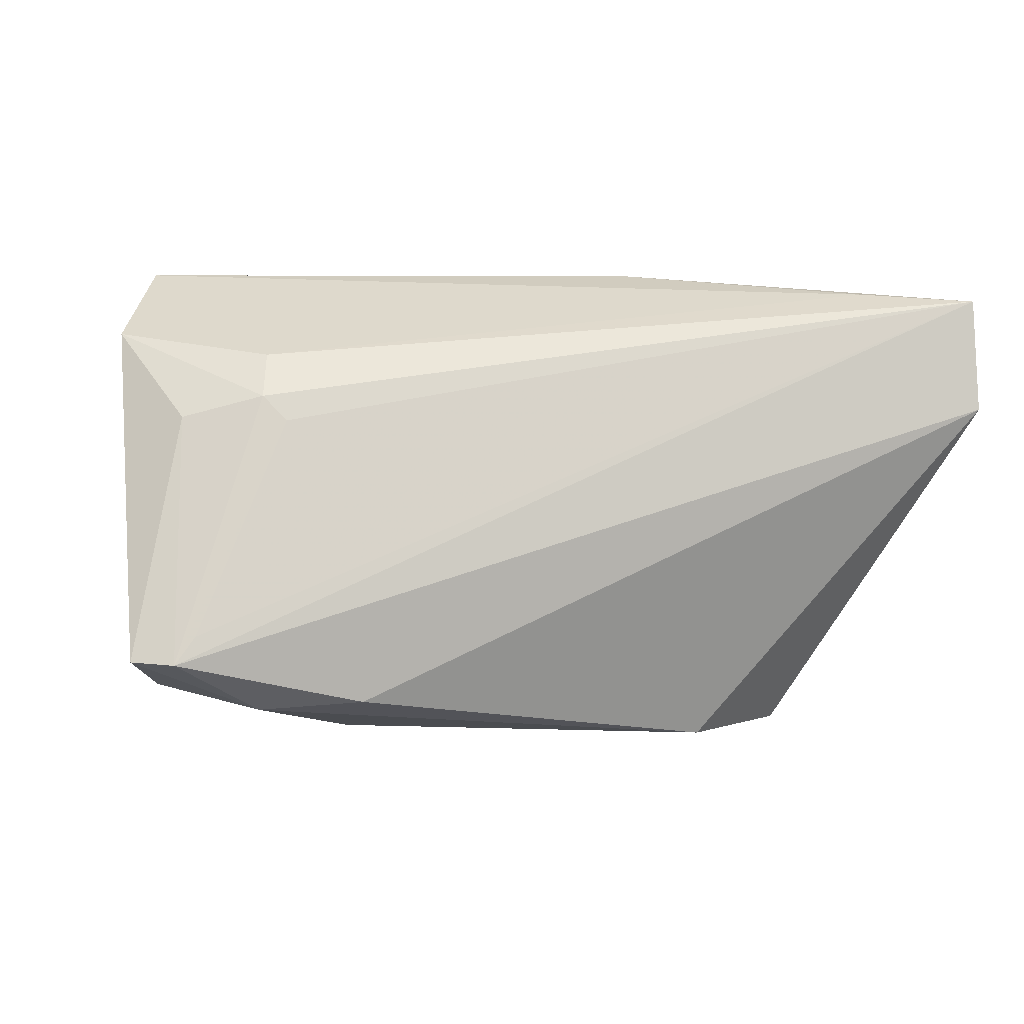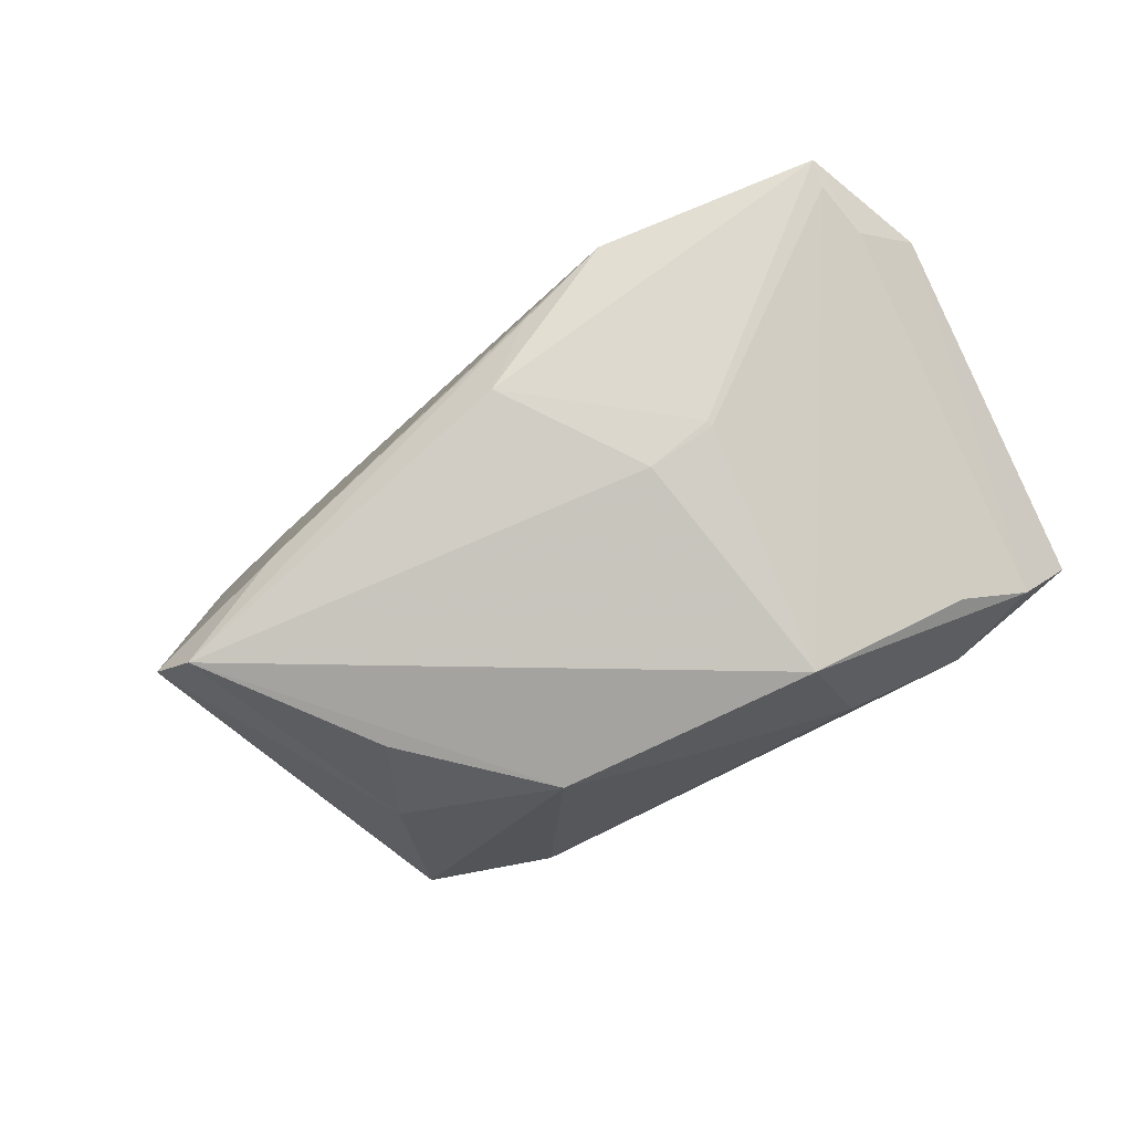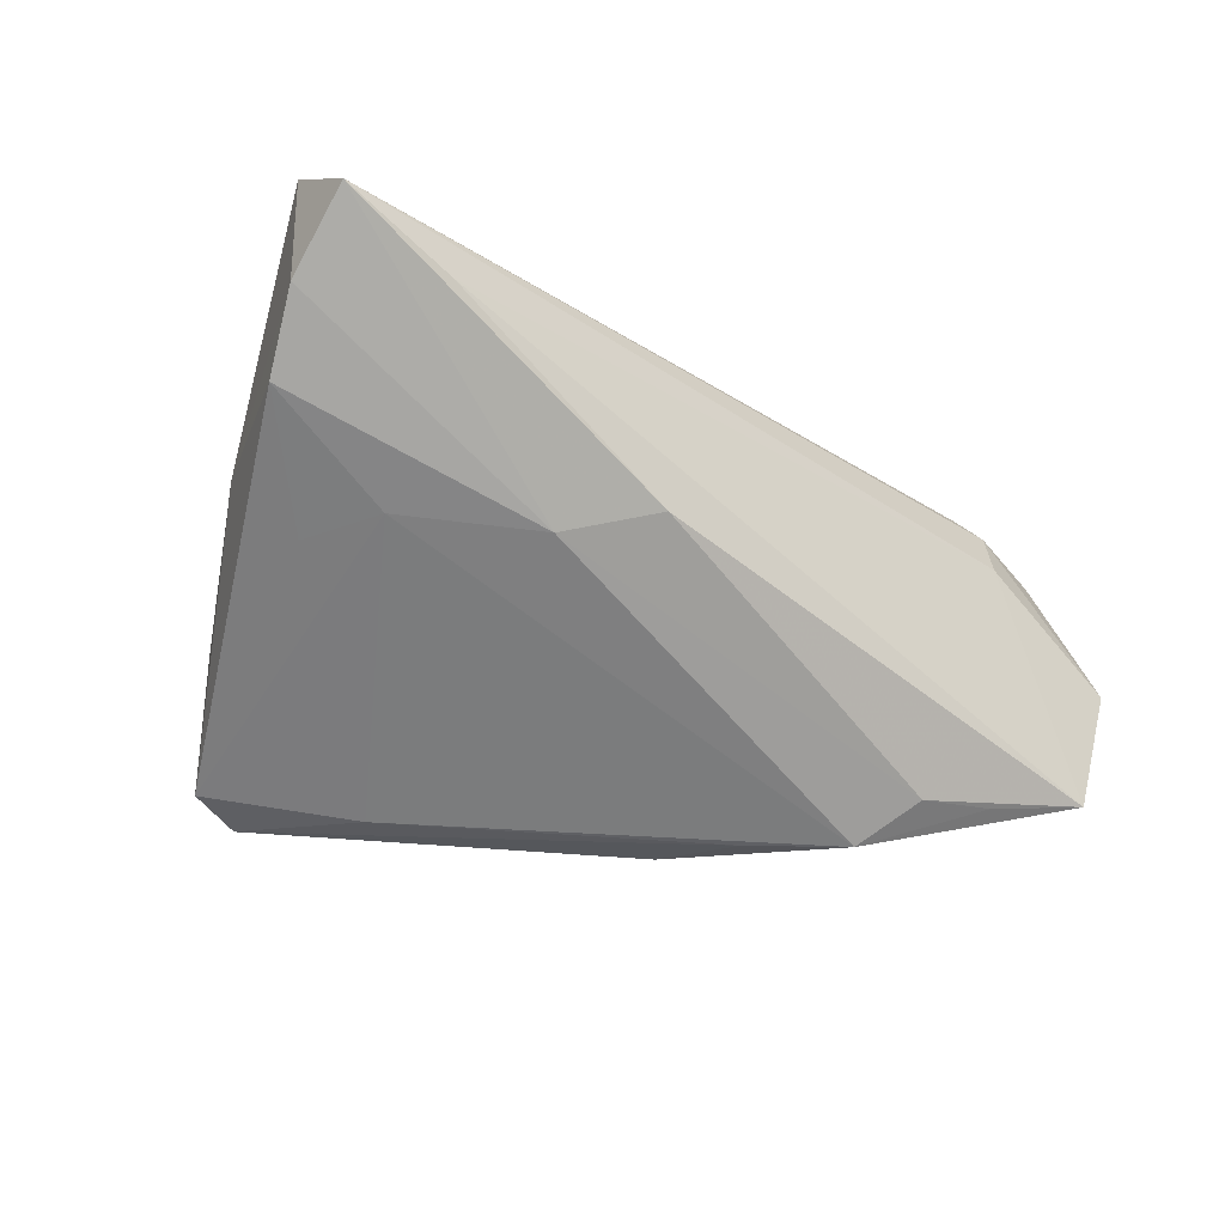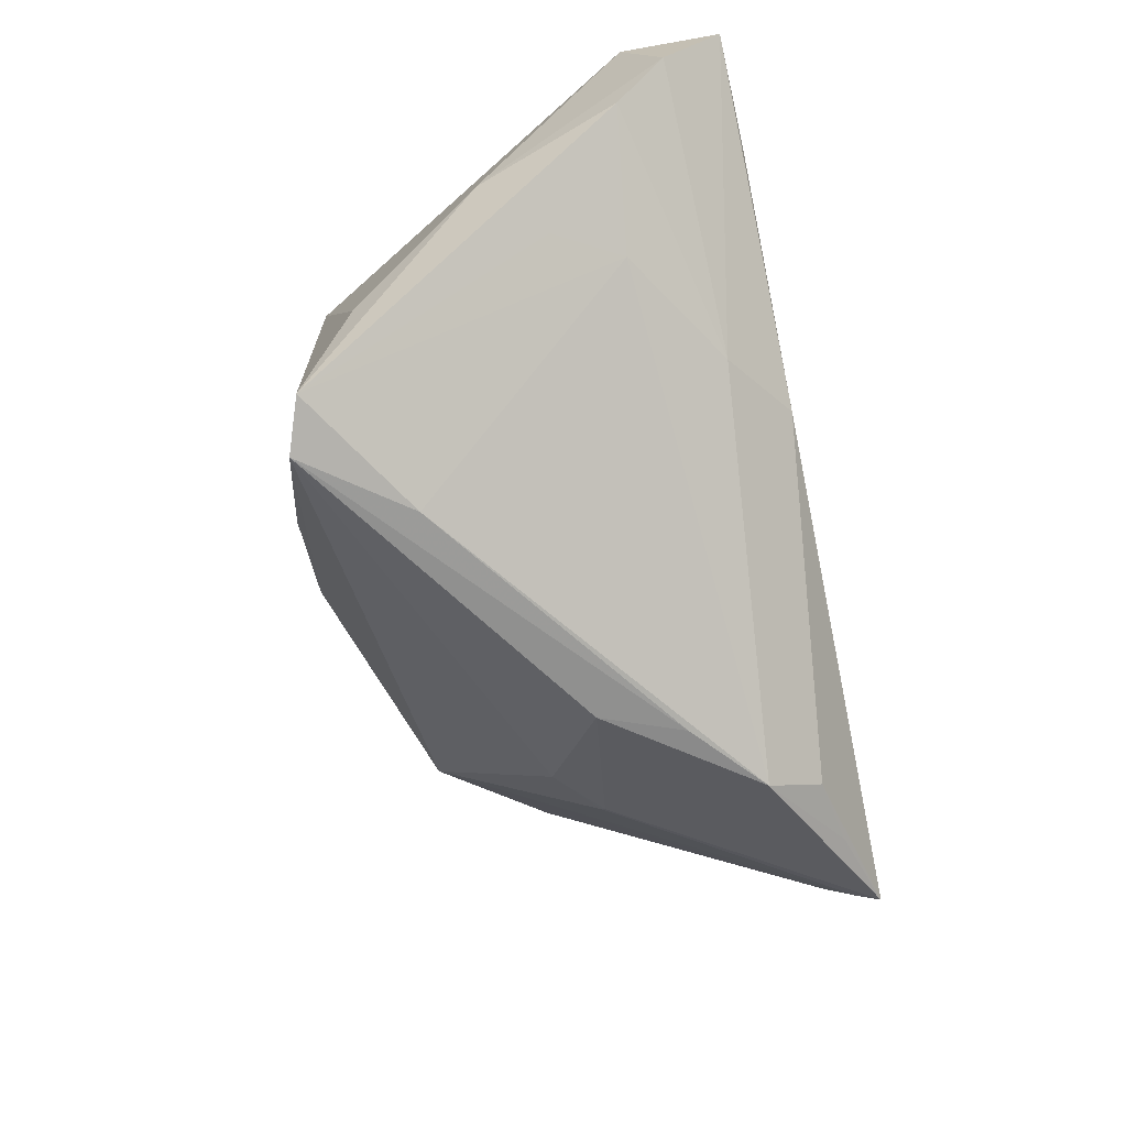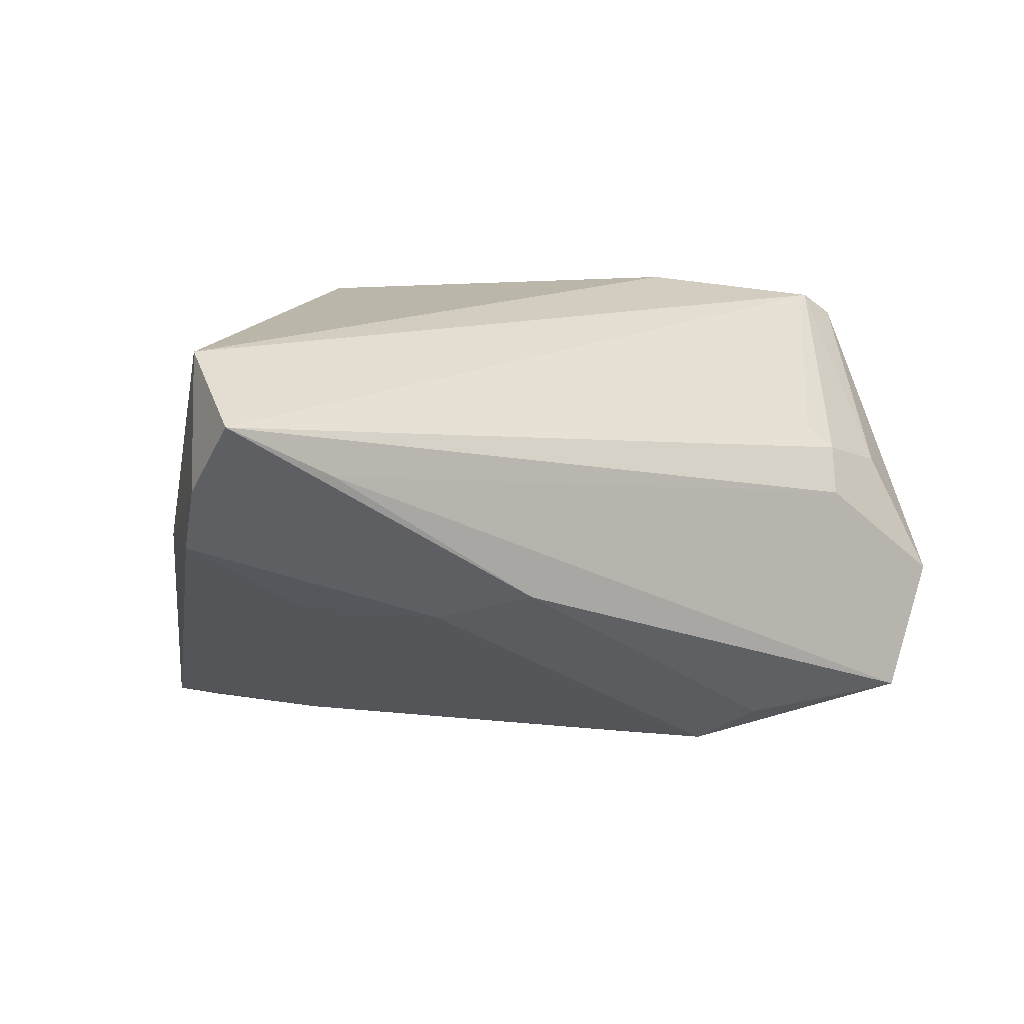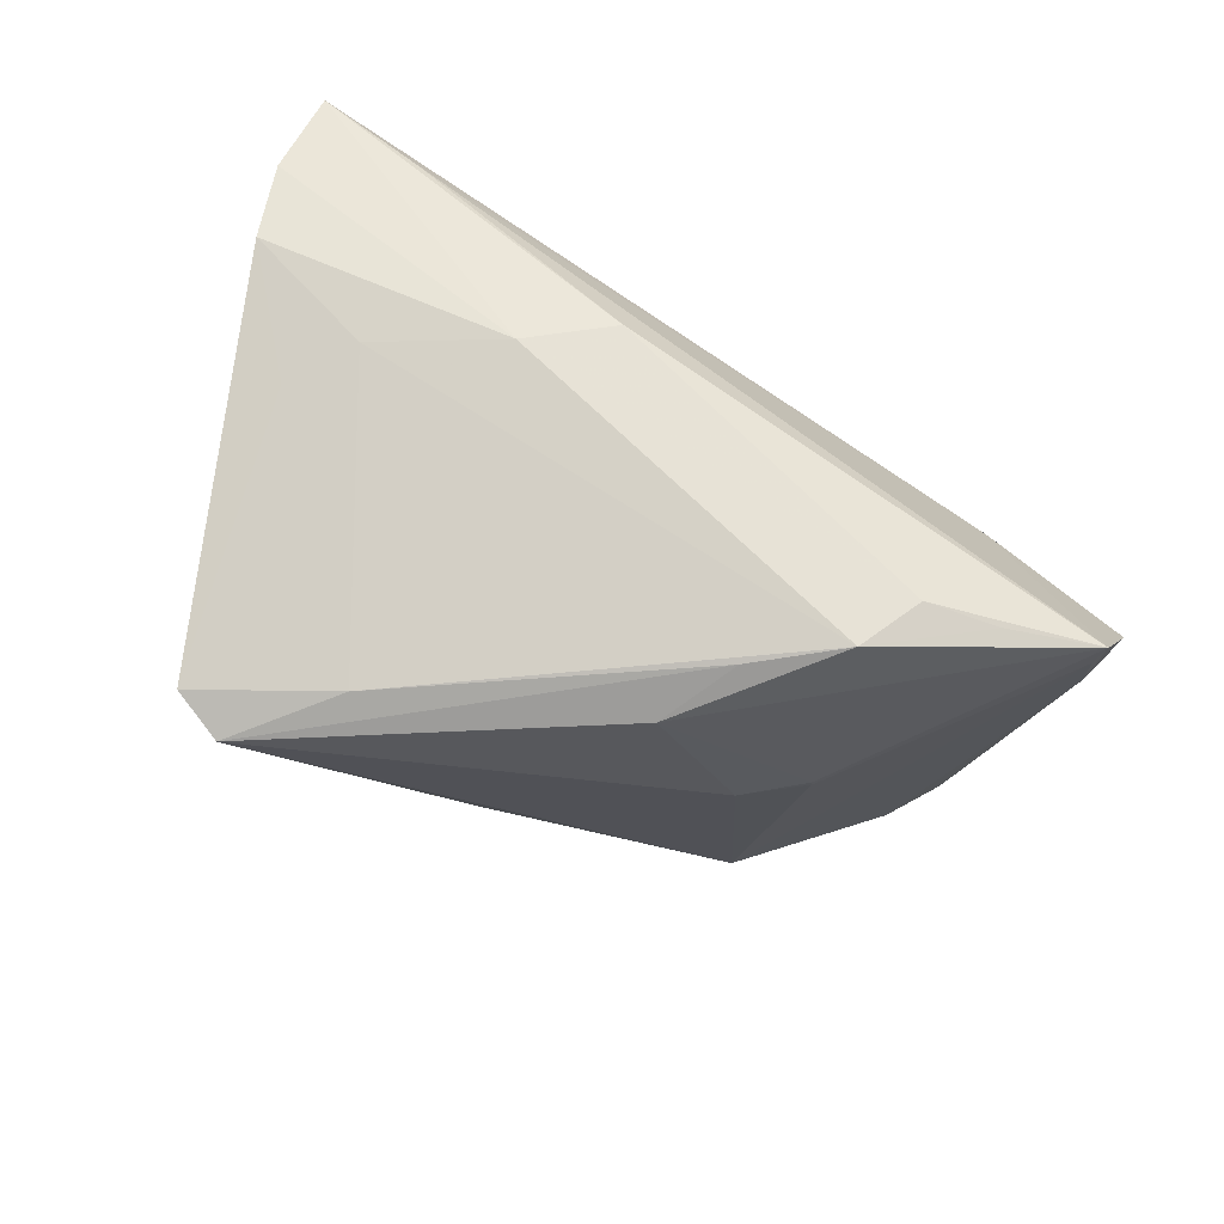
<metadata>
{"format":"obj","ext":"obj","renderer":"f3d","projection":"perspective","resolution":1024,"background":"white","views":[{"elev":23.3,"azim":-19.8,"up":"+Y"},{"elev":-39.3,"azim":-156.3,"up":"+Y"},{"elev":-20.2,"azim":143.5,"up":"+Z"},{"elev":-58.7,"azim":102.1,"up":"+Z"},{"elev":14.0,"azim":148.8,"up":"+Z"},{"elev":-65.0,"azim":150.8,"up":"+Z"}]}
</metadata>
<code>
v -0.05875 -0.001839 0.02417
v -0.03204 0.02944 -0.02566
v -0.01787 0.02173 -0.03074
v -0.008025 0.01362 -0.03039
v -0.03501 0.02298 0.01284
v -0.05185 0.02975 -0.008512
v 0.04423 0.03254 0.01699
v -0.04449 0.02956 -0.02218
v 0.04294 -0.02132 -0.02519
v 0.01571 -0.02254 0.03074
v -0.0508 0.001145 0.0259
v 0.04506 -0.01553 -0.01045
v 0.05162 0.0003034 0.003765
v -0.02691 -0.0006767 -0.01789
v -0.04341 -0.01046 0.02591
v -0.04415 0.03263 -0.02417
v -0.03529 0.02914 0.004474
v 0.05729 0.01877 0.006896
v 0.05548 0.0193 0.03074
v -0.0305 -0.01821 0.02003
v -0.003708 0.003225 -0.03054
v 0.04748 0.008519 -0.004804
v -0.01945 -0.005623 -0.01923
v -0.03733 0.02563 0.01003
v -0.05474 -0.008485 0.01839
v 0.04191 0.01667 -0.003067
v 0.03663 -0.02361 -0.02787
v -0.05392 -0.001651 0.02727
v -0.03104 -0.009136 0.03074
v 0.02407 -0.0298 0.003067
v 0.0267 -0.01097 -0.02788
v 0.001171 -0.03263 0.002063
v -0.03119 -0.0245 0.002643
v -0.04806 -0.01263 0.0112
v 0.01678 0.03263 -0.001954
v 0.0269 0.02611 -0.004706
v -0.02654 -0.0001723 -0.01845
v -0.02274 0.02802 -0.02585
v -0.01277 -0.02598 0.01088
v 0.0573 0.03227 0.02411
v -0.04717 0.0255 -0.01666
v 0.01893 -0.02955 -0.01045
v -0.04721 0.02283 0.006666
v 0.03023 -0.02608 0.02423
v 0.05875 0.02501 0.01529
f 33 23 27
f 16 3 21
f 27 23 21
f 28 43 1
f 24 43 28
f 24 40 17
f 32 33 27
f 23 33 14
f 9 12 44
f 27 21 4
f 4 21 3
f 15 28 1
f 29 28 15
f 45 40 19
f 40 28 19
f 19 28 29
f 5 40 24
f 24 28 5
f 16 17 7
f 7 17 40
f 7 35 16
f 40 35 7
f 6 43 24
f 24 17 6
f 1 43 6
f 6 17 16
f 16 35 38
f 44 32 30
f 27 9 30
f 30 9 44
f 33 34 41
f 41 6 16
f 37 21 23
f 23 14 37
f 16 21 37
f 37 14 16
f 44 12 13
f 13 19 44
f 12 9 13
f 13 9 18
f 13 18 45
f 45 19 13
f 44 19 10
f 10 19 29
f 10 32 44
f 29 15 10
f 15 20 10
f 11 28 40
f 40 5 11
f 11 5 28
f 3 38 36
f 36 38 35
f 36 26 3
f 18 26 36
f 36 40 45
f 36 35 40
f 45 18 36
f 2 3 16
f 16 38 2
f 2 38 3
f 42 32 27
f 27 30 42
f 42 30 32
f 8 14 33
f 33 41 8
f 16 14 8
f 8 41 16
f 25 41 34
f 25 15 1
f 1 6 25
f 6 41 25
f 25 34 33
f 33 20 25
f 25 20 15
f 3 26 31
f 31 26 9
f 31 4 3
f 31 9 27
f 27 4 31
f 18 9 22
f 22 26 18
f 9 26 22
f 32 10 39
f 39 10 20
f 33 32 39
f 39 20 33

</code>
